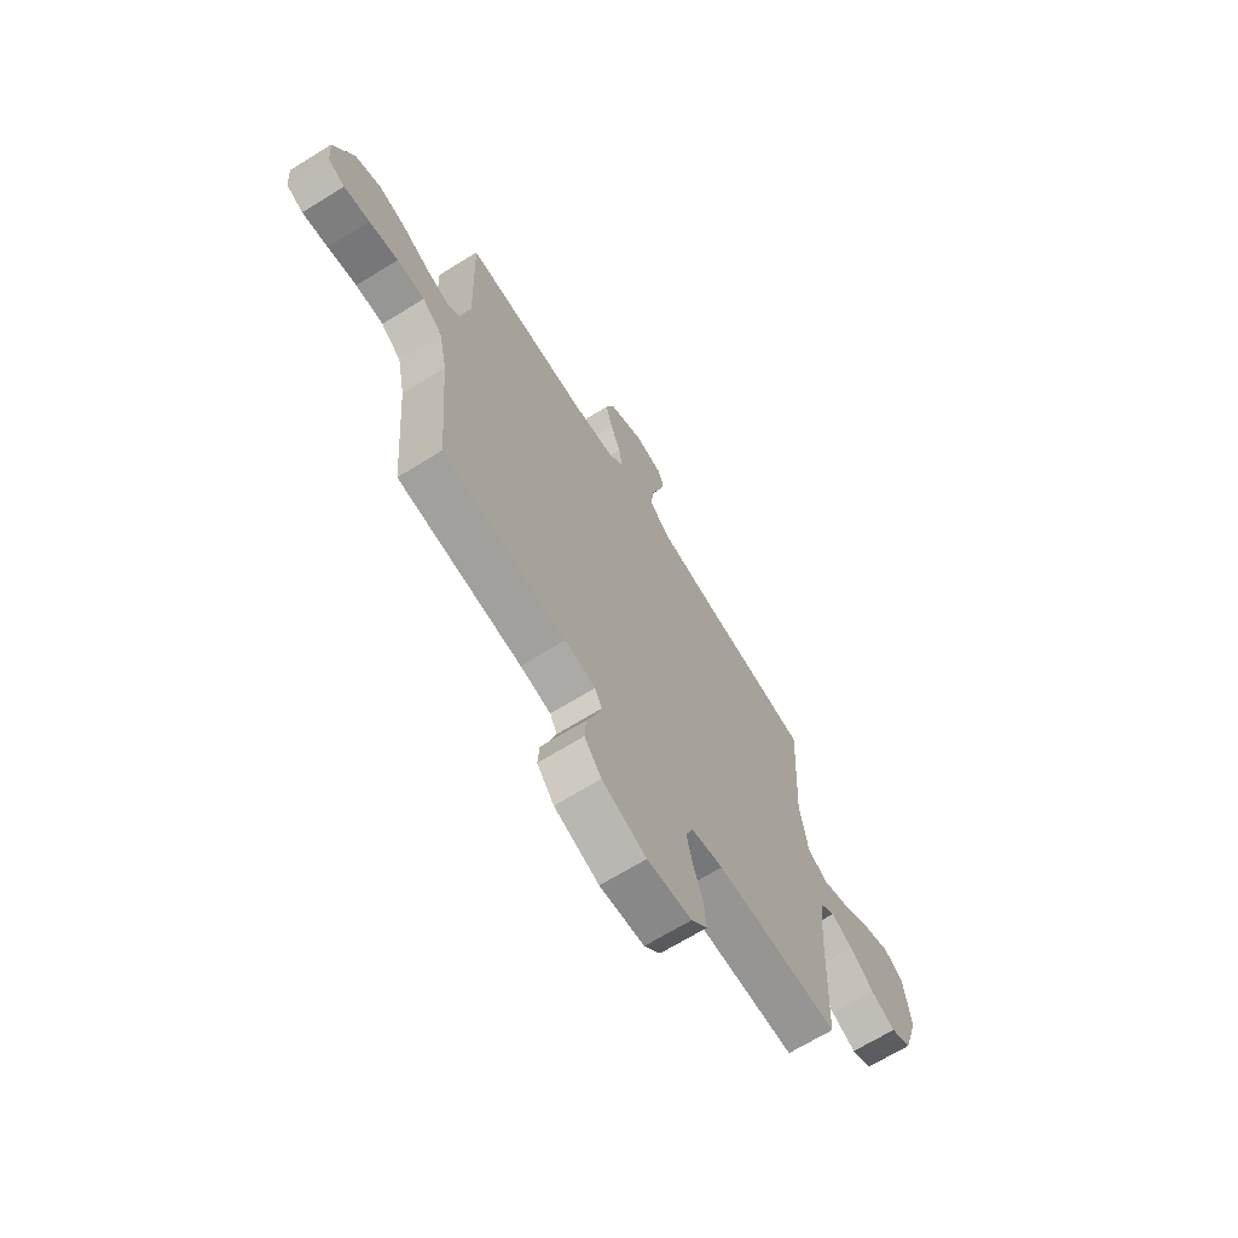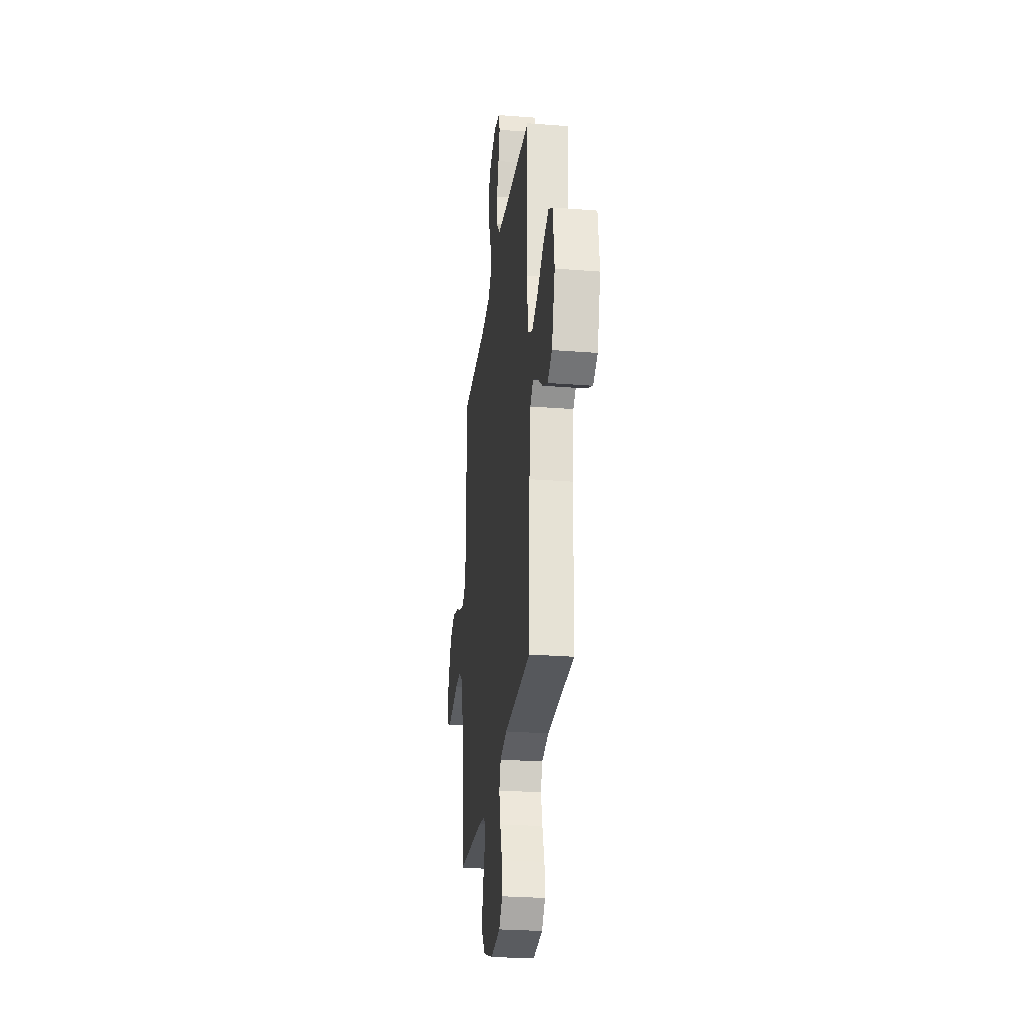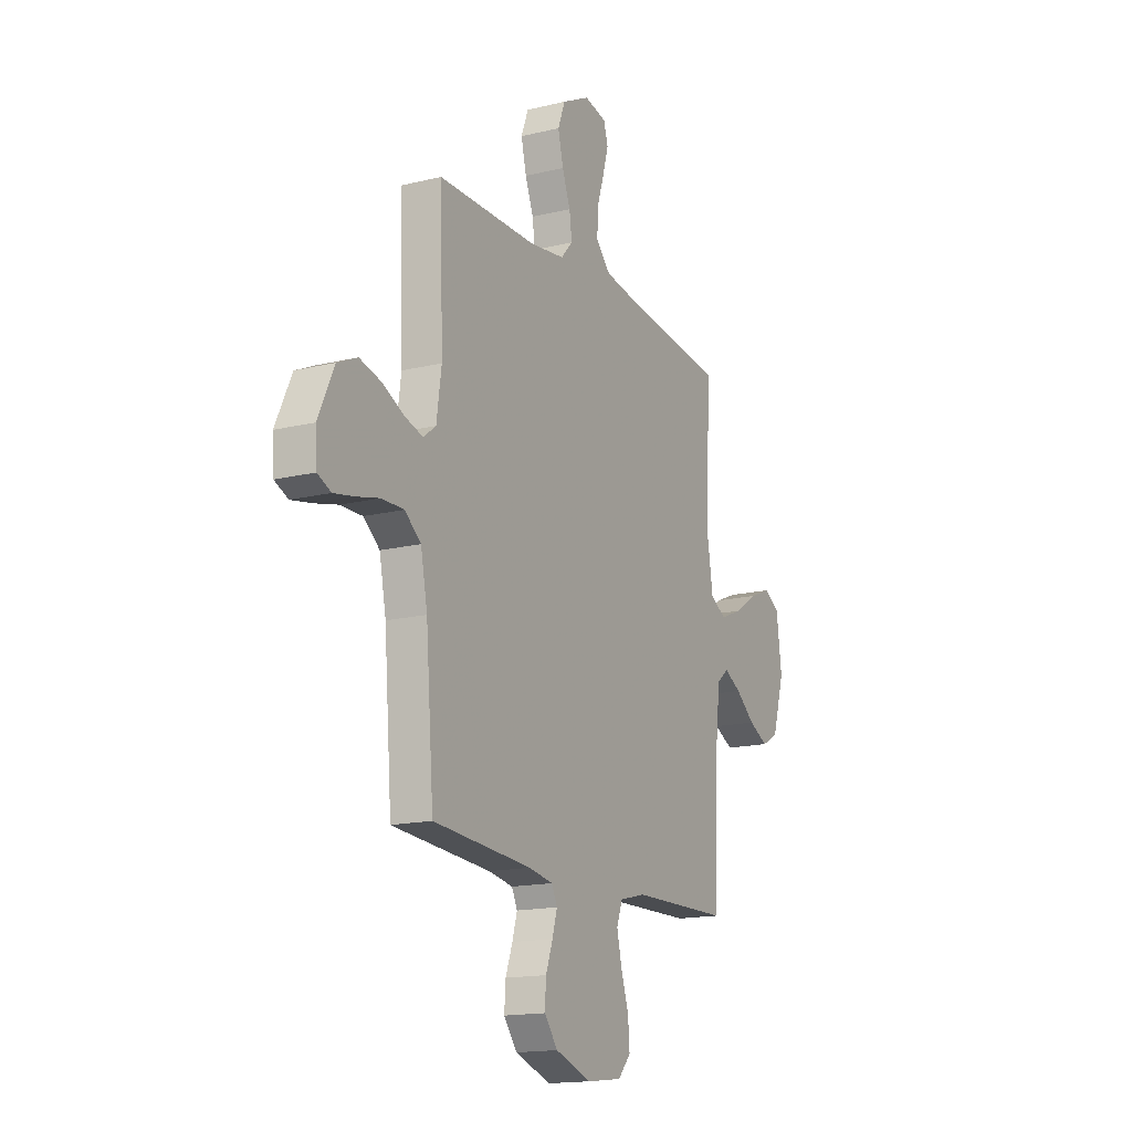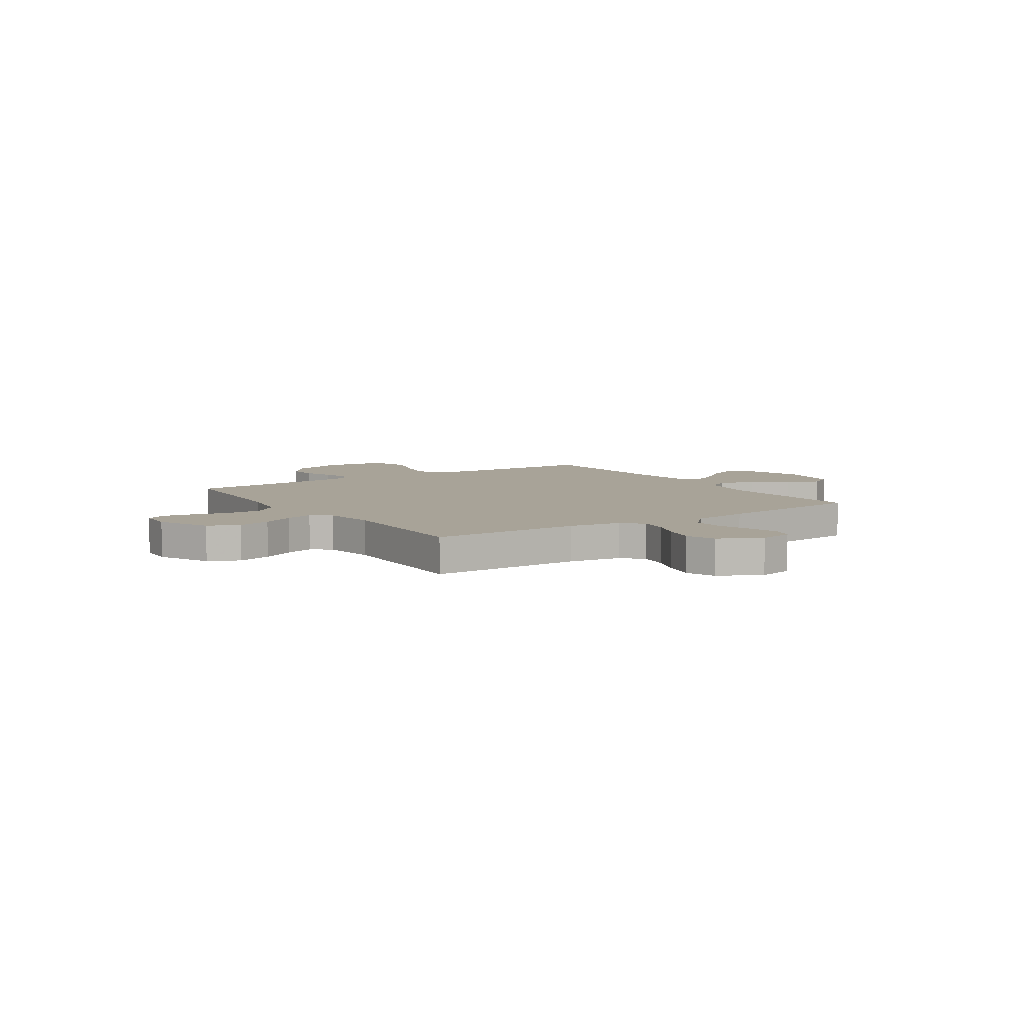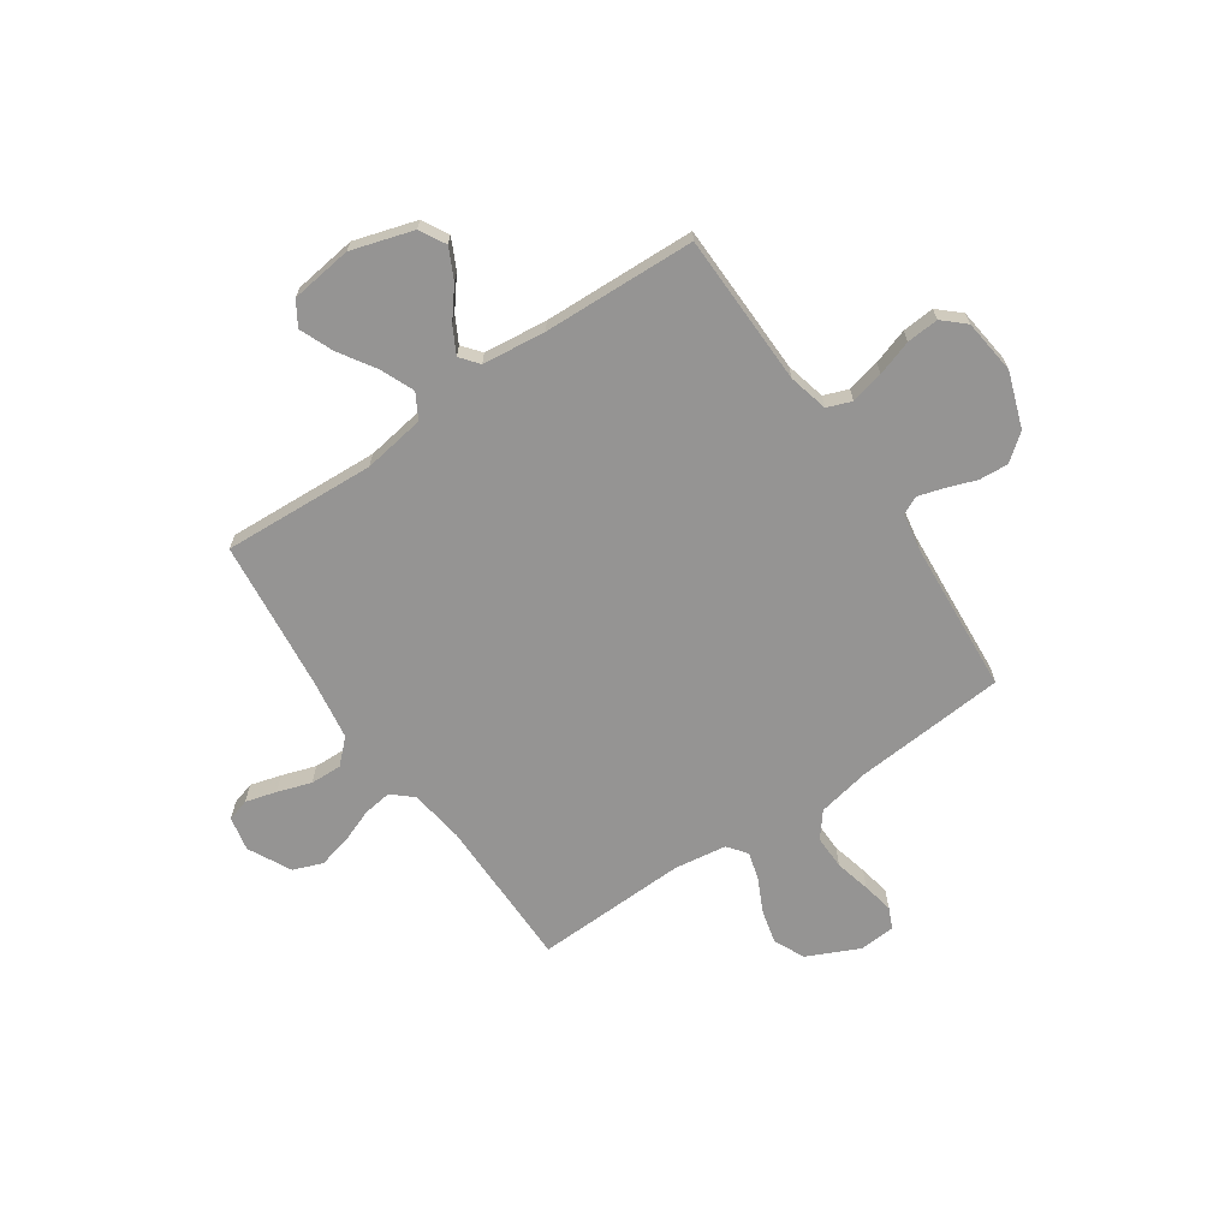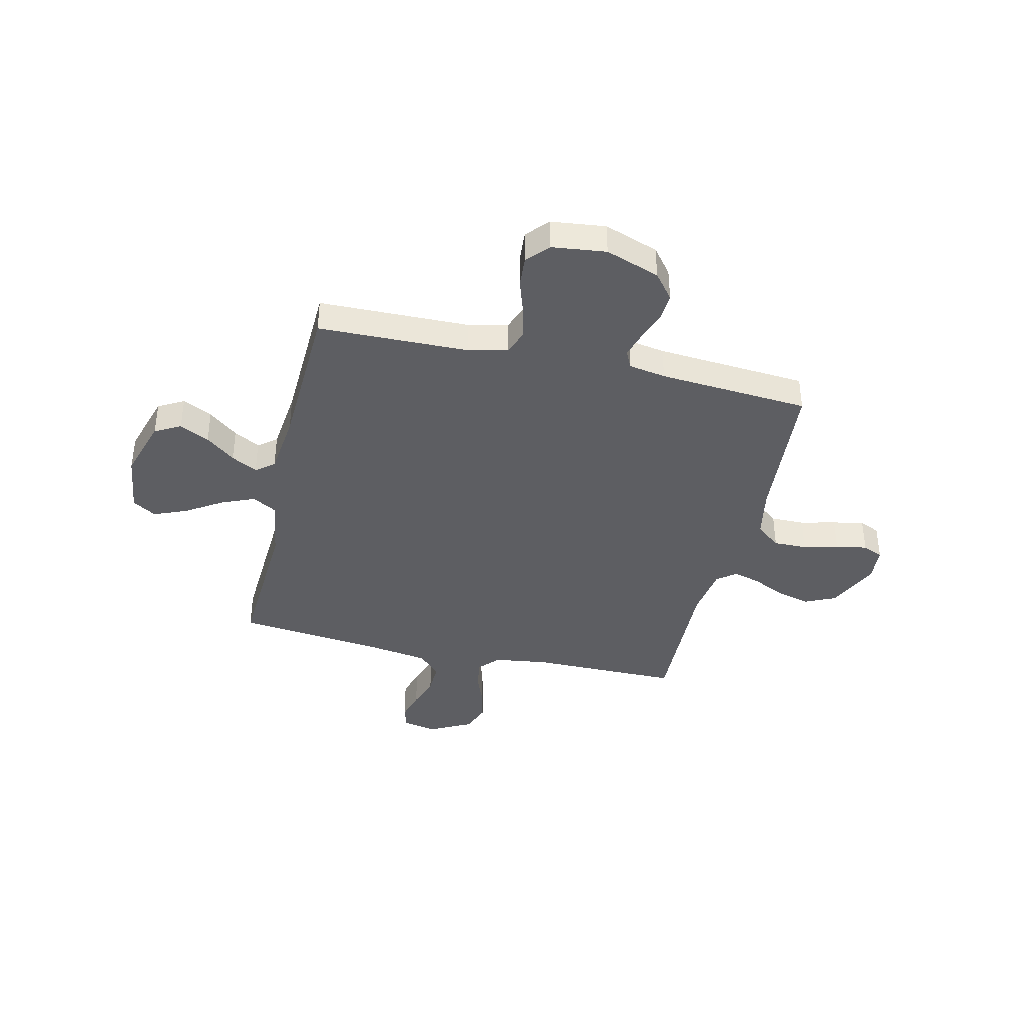
<metadata>
{"format":"obj","ext":"obj","renderer":"f3d","projection":"perspective","resolution":1024,"background":"white","views":[{"elev":-68.4,"azim":-58.3,"up":"+Z"},{"elev":-27.2,"azim":83.1,"up":"+Z"},{"elev":-15.9,"azim":-63.0,"up":"+Z"},{"elev":6.9,"azim":-33.7,"up":"+Y"},{"elev":-67.2,"azim":124.3,"up":"+Y"},{"elev":-39.3,"azim":166.9,"up":"+Y"}]}
</metadata>
<code>
v 0.5 0.07 -0.5
v 0.2 0.07 -0.506
v 0.122 0.07 -0.525
v 0.104 0.07 -0.573
v 0.119 0.07 -0.638
v 0.142 0.07 -0.708
v 0.147 0.07 -0.771
v 0.108 0.07 -0.814
v 0 0.07 -0.827
v -0.108 0.07 -0.789
v -0.149 0.07 -0.737
v -0.145 0.07 -0.679
v -0.124 0.07 -0.621
v -0.109 0.07 -0.57
v -0.126 0.07 -0.535
v -0.2 0.07 -0.522
v -0.5 0.07 -0.5
v -0.524 0.07 -0.2
v -0.544 0.07 -0.098
v -0.593 0.07 -0.059
v -0.66 0.07 -0.06
v -0.73 0.07 -0.077
v -0.792 0.07 -0.089
v -0.833 0.07 -0.071
v -0.838 0.07 0
v -0.79 0.07 0.103
v -0.729 0.07 0.131
v -0.662 0.07 0.114
v -0.598 0.07 0.083
v -0.543 0.07 0.067
v -0.505 0.07 0.096
v -0.49 0.07 0.2
v -0.5 0.07 0.5
v -0.2 0.07 0.501
v -0.093 0.07 0.516
v -0.057 0.07 0.556
v -0.065 0.07 0.613
v -0.09 0.07 0.678
v -0.106 0.07 0.744
v -0.084 0.07 0.802
v 0 0.07 0.845
v 0.068 0.07 0.831
v 0.081 0.07 0.787
v 0.064 0.07 0.726
v 0.042 0.07 0.659
v 0.04 0.07 0.597
v 0.084 0.07 0.551
v 0.2 0.07 0.533
v 0.5 0.07 0.5
v 0.484 0.07 0.2
v 0.503 0.07 0.078
v 0.552 0.07 0.05
v 0.618 0.07 0.078
v 0.69 0.07 0.124
v 0.756 0.07 0.151
v 0.803 0.07 0.122
v 0.819 0.07 0
v 0.782 0.07 -0.122
v 0.731 0.07 -0.15
v 0.672 0.07 -0.121
v 0.613 0.07 -0.074
v 0.561 0.07 -0.046
v 0.525 0.07 -0.075
v 0.511 0.07 -0.2
v 0.5 0 -0.5
v 0.2 0 -0.506
v 0.122 0 -0.525
v 0.104 0 -0.573
v 0.119 0 -0.638
v 0.142 0 -0.708
v 0.147 0 -0.771
v 0.108 0 -0.814
v 0 0 -0.827
v -0.108 0 -0.789
v -0.149 0 -0.737
v -0.145 0 -0.679
v -0.124 0 -0.621
v -0.109 0 -0.57
v -0.126 0 -0.535
v -0.2 0 -0.522
v -0.5 0 -0.5
v -0.524 0 -0.2
v -0.544 0 -0.098
v -0.593 0 -0.059
v -0.66 0 -0.06
v -0.73 0 -0.077
v -0.792 0 -0.089
v -0.833 0 -0.071
v -0.838 0 0
v -0.79 0 0.103
v -0.729 0 0.131
v -0.662 0 0.114
v -0.598 0 0.083
v -0.543 0 0.067
v -0.505 0 0.096
v -0.49 0 0.2
v -0.5 0 0.5
v -0.2 0 0.501
v -0.093 0 0.516
v -0.057 0 0.556
v -0.065 0 0.613
v -0.09 0 0.678
v -0.106 0 0.744
v -0.084 0 0.802
v 0 0 0.845
v 0.068 0 0.831
v 0.081 0 0.787
v 0.064 0 0.726
v 0.042 0 0.659
v 0.04 0 0.597
v 0.084 0 0.551
v 0.2 0 0.533
v 0.5 0 0.5
v 0.484 0 0.2
v 0.503 0 0.078
v 0.552 0 0.05
v 0.618 0 0.078
v 0.69 0 0.124
v 0.756 0 0.151
v 0.803 0 0.122
v 0.819 0 0
v 0.782 0 -0.122
v 0.731 0 -0.15
v 0.672 0 -0.121
v 0.613 0 -0.074
v 0.561 0 -0.046
v 0.525 0 -0.075
v 0.511 0 -0.2
f 58 59 60 61
f 58 61 62
f 57 58 62
f 56 57 62
f 53 54 55 56
f 52 53 56 62
f 51 52 62 63
f 48 49 50
f 47 48 50 51
f 46 47 51 63
f 42 43 44 45
f 40 41 42 45
f 40 45 46
f 37 38 39 40
f 36 37 40 46
f 35 36 46 63
f 32 33 34
f 31 32 34 35
f 26 27 28 29
f 26 29 30
f 25 26 30
f 24 25 30
f 21 22 23 24
f 21 24 30
f 20 21 30 31
f 16 17 18
f 15 16 18 19
f 10 11 12 13
f 10 13 14
f 9 10 14
f 8 9 14
f 5 6 7 8
f 4 5 8 14
f 3 4 14 15
f 64 1 2
f 19 20 31 35
f 19 35 63 64
f 15 19 64
f 2 3 15 64
f 125 124 123 122
f 126 125 122
f 126 122 121
f 126 121 120
f 120 119 118 117
f 126 120 117 116
f 127 126 116 115
f 114 113 112
f 115 114 112 111
f 127 115 111 110
f 109 108 107 106
f 109 106 105 104
f 110 109 104
f 104 103 102 101
f 110 104 101 100
f 127 110 100 99
f 98 97 96
f 99 98 96 95
f 93 92 91 90
f 94 93 90
f 94 90 89
f 94 89 88
f 88 87 86 85
f 94 88 85
f 95 94 85 84
f 82 81 80
f 83 82 80 79
f 77 76 75 74
f 78 77 74
f 78 74 73
f 78 73 72
f 72 71 70 69
f 78 72 69 68
f 79 78 68 67
f 66 65 128
f 99 95 84 83
f 128 127 99 83
f 128 83 79
f 128 79 67 66
f 1 65 66 2
f 2 66 67 3
f 3 67 68 4
f 4 68 69 5
f 5 69 70 6
f 6 70 71 7
f 7 71 72 8
f 8 72 73 9
f 9 73 74 10
f 10 74 75 11
f 11 75 76 12
f 12 76 77 13
f 13 77 78 14
f 14 78 79 15
f 15 79 80 16
f 16 80 81 17
f 17 81 82 18
f 18 82 83 19
f 19 83 84 20
f 20 84 85 21
f 21 85 86 22
f 22 86 87 23
f 23 87 88 24
f 24 88 89 25
f 25 89 90 26
f 26 90 91 27
f 27 91 92 28
f 28 92 93 29
f 29 93 94 30
f 30 94 95 31
f 31 95 96 32
f 32 96 97 33
f 33 97 98 34
f 34 98 99 35
f 35 99 100 36
f 36 100 101 37
f 37 101 102 38
f 38 102 103 39
f 39 103 104 40
f 40 104 105 41
f 41 105 106 42
f 42 106 107 43
f 43 107 108 44
f 44 108 109 45
f 45 109 110 46
f 46 110 111 47
f 47 111 112 48
f 48 112 113 49
f 49 113 114 50
f 50 114 115 51
f 51 115 116 52
f 52 116 117 53
f 53 117 118 54
f 54 118 119 55
f 55 119 120 56
f 56 120 121 57
f 57 121 122 58
f 58 122 123 59
f 59 123 124 60
f 60 124 125 61
f 61 125 126 62
f 62 126 127 63
f 63 127 128 64
f 64 128 65 1

</code>
